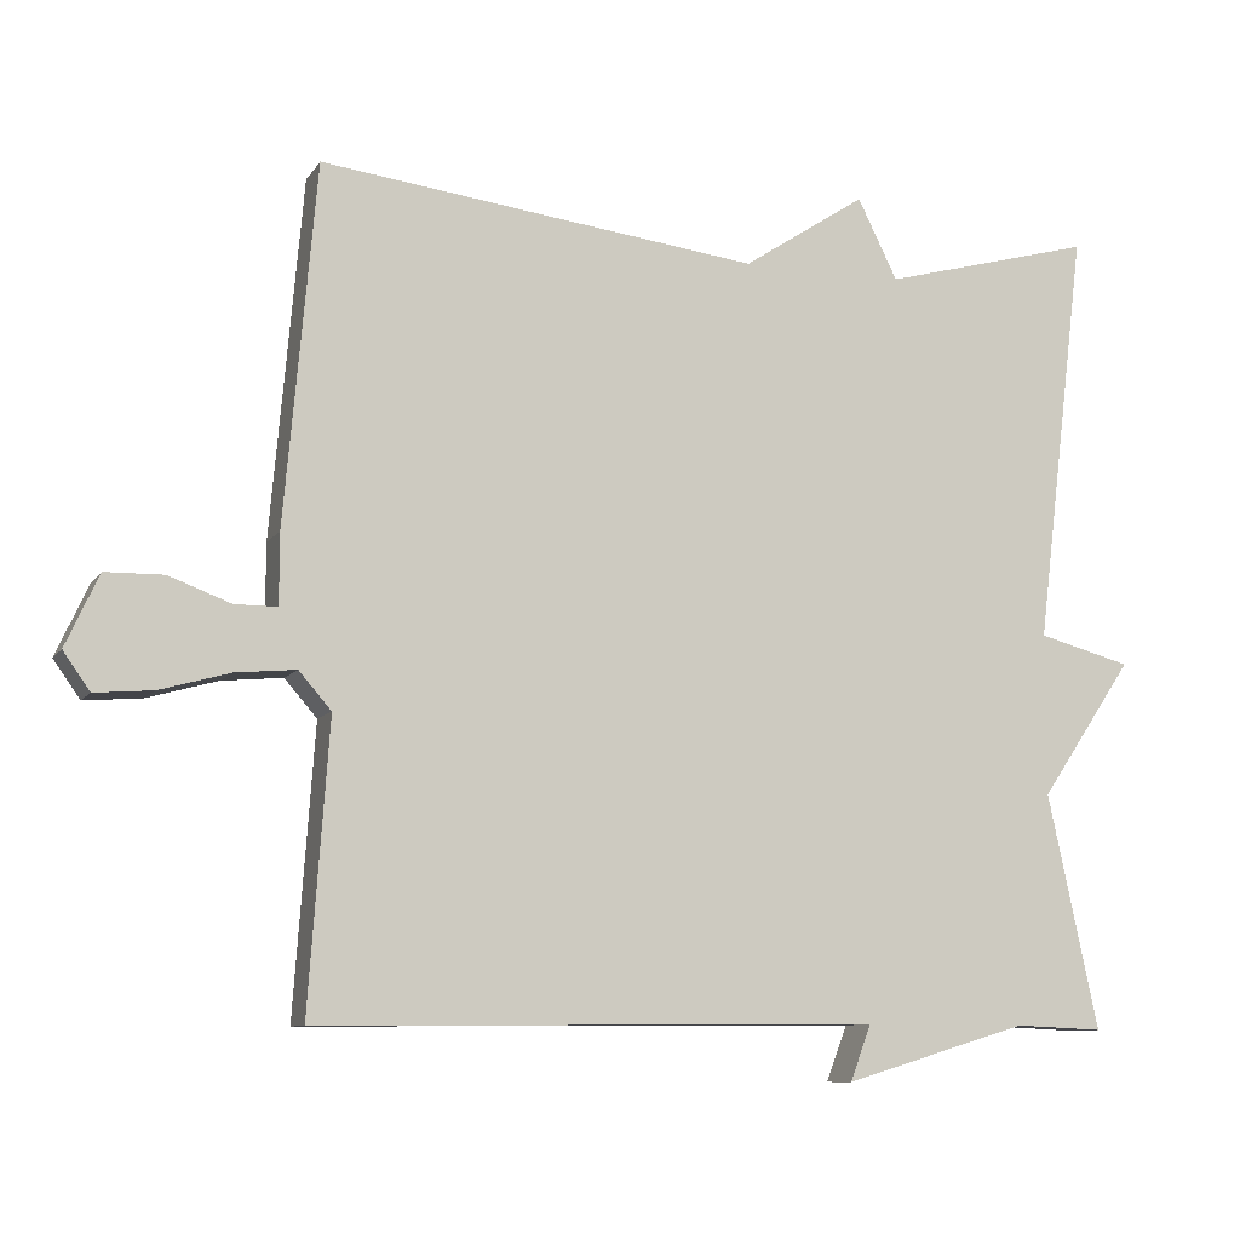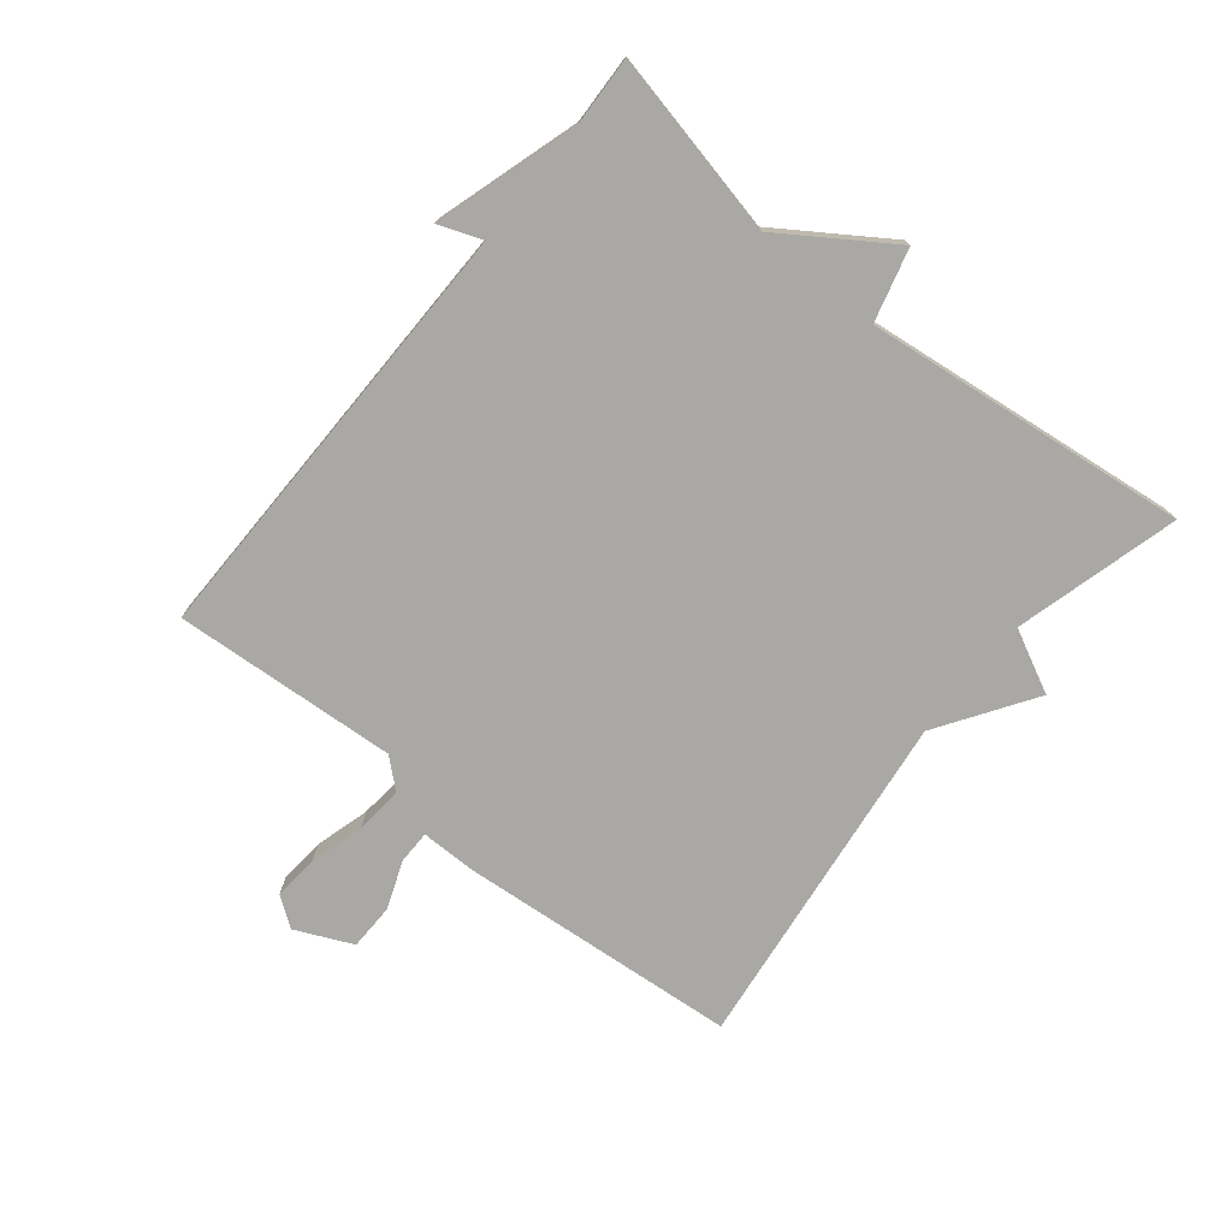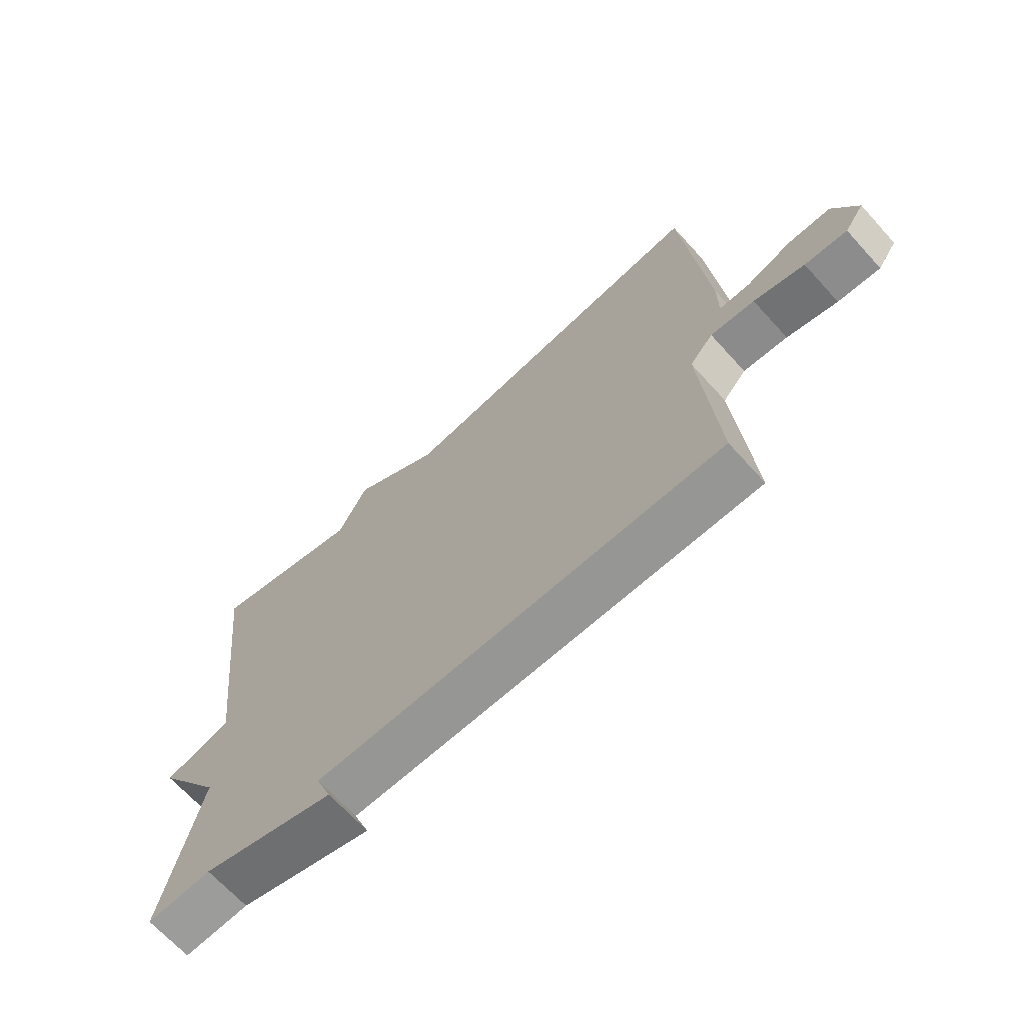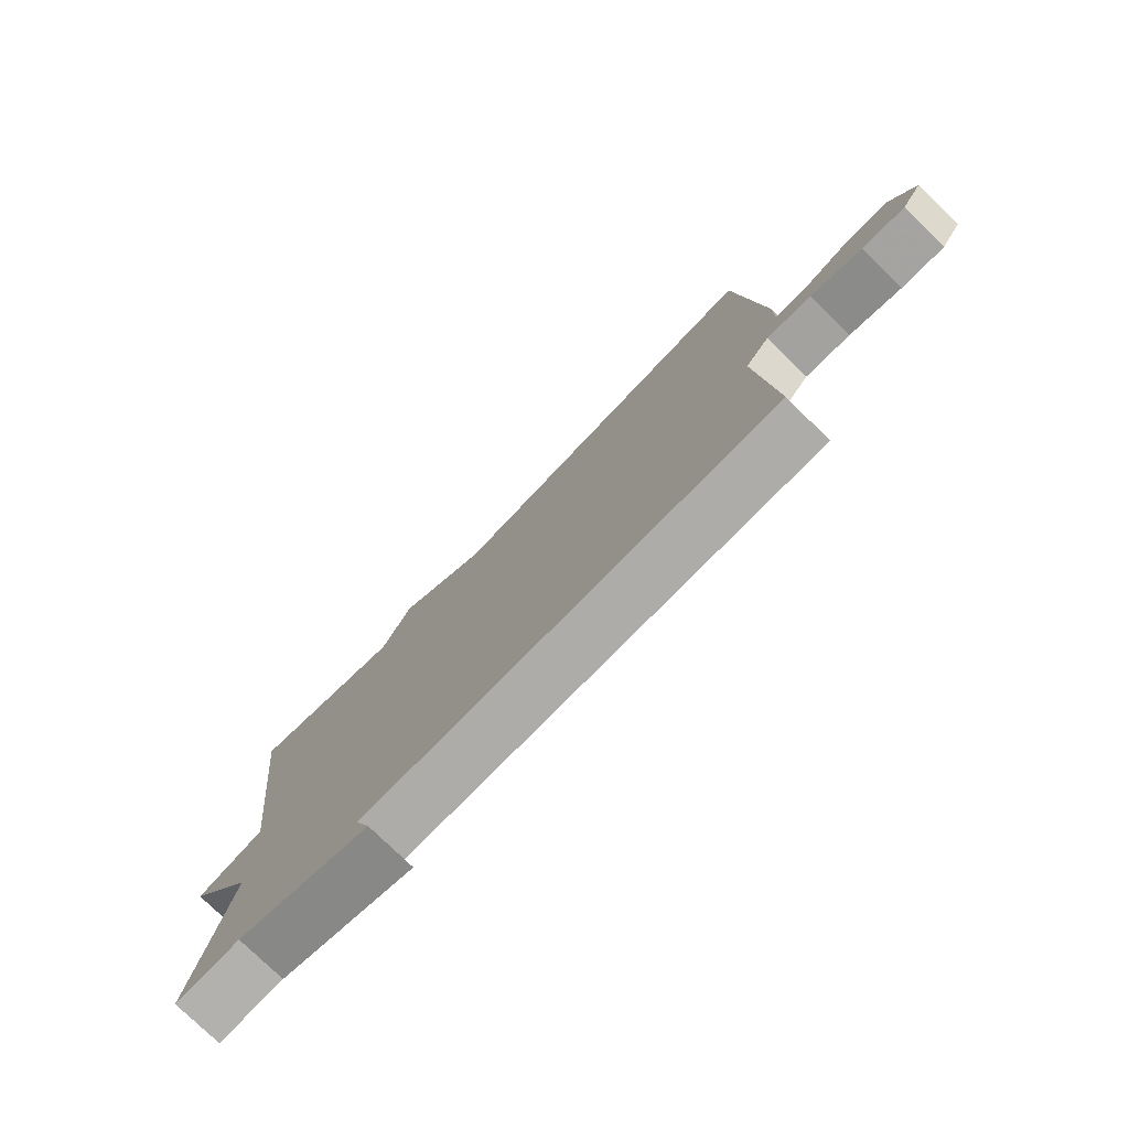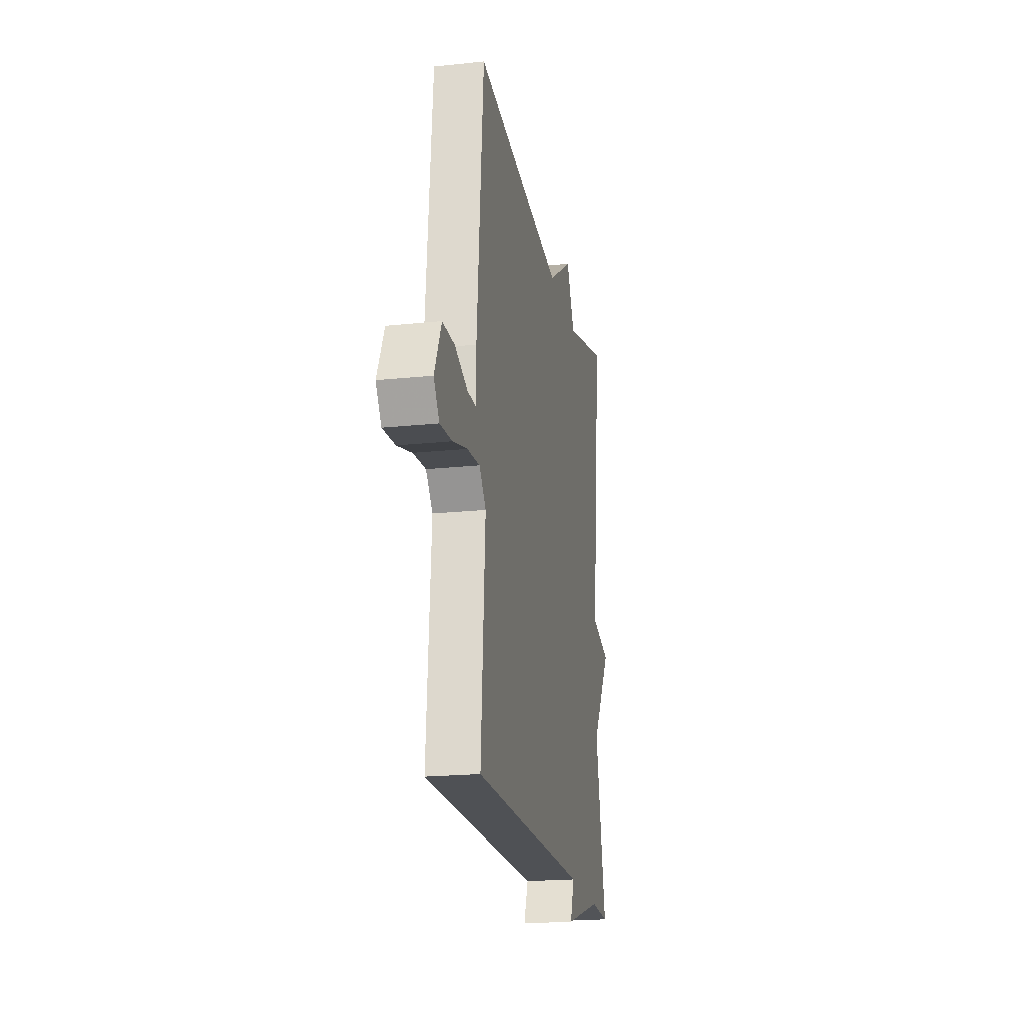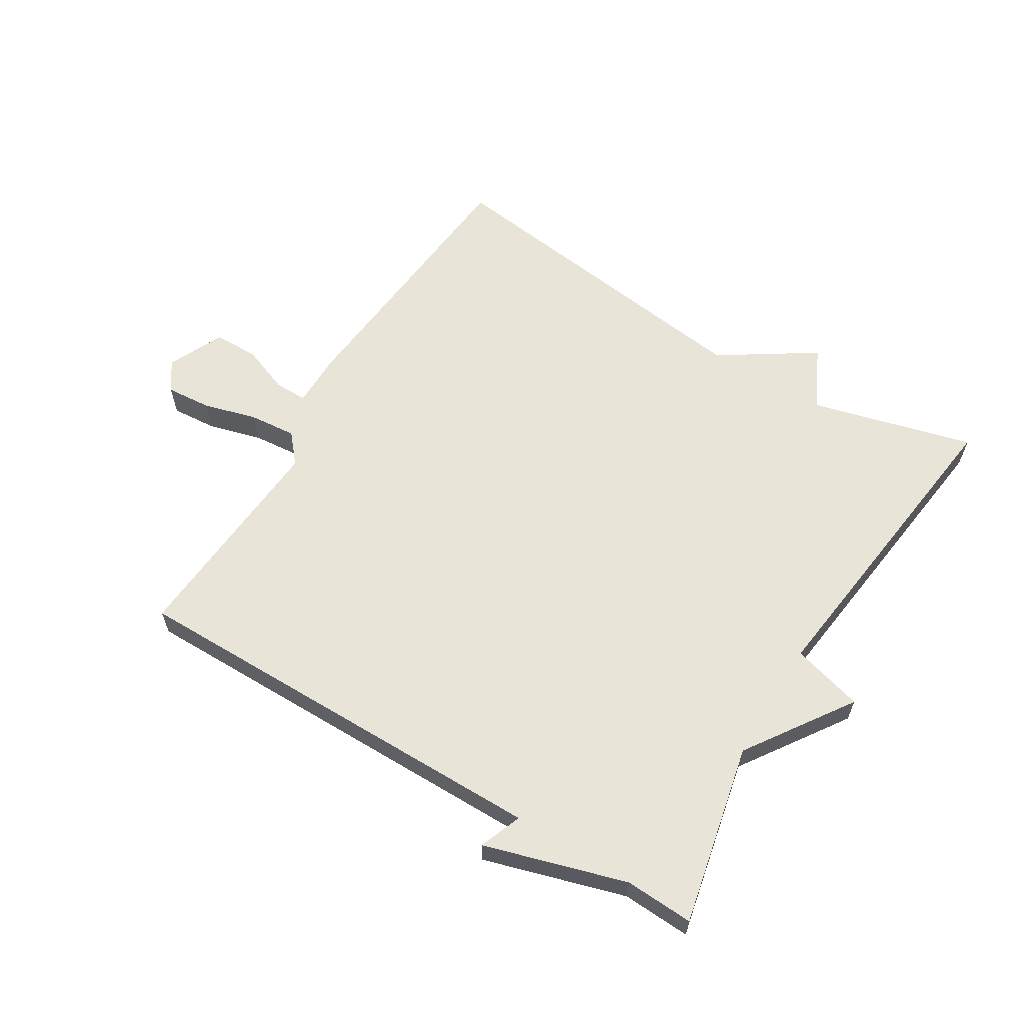
<metadata>
{"format":"obj","ext":"obj","renderer":"f3d","projection":"perspective","resolution":1024,"background":"white","views":[{"elev":-9.2,"azim":160.1,"up":"+Z"},{"elev":-74.9,"azim":-129.2,"up":"+Y"},{"elev":-68.0,"azim":42.3,"up":"+Z"},{"elev":-77.1,"azim":45.7,"up":"+Z"},{"elev":-20.3,"azim":100.9,"up":"+Z"},{"elev":61.3,"azim":-148.5,"up":"+Y"}]}
</metadata>
<code>
v 0.5 0.07 0.5
v 0.539 0.07 0.057
v 0.539 0.07 -0.03
v 0.591 0.07 -0.03
v 0.668 0.07 -0.001
v 0.74 0.07 -0.002
v 0.781 0.07 -0.091
v 0.748 0.07 -0.138
v 0.676 0.07 -0.132
v 0.59 0.07 -0.108
v 0.515 0.07 -0.101
v 0.475 0.07 -0.147
v 0.5 0.07 -0.5
v -0.191 0.07 -0.495
v -0.165 0.07 -0.563
v -0.391 0.07 -0.495
v -0.5 0.07 -0.5
v -0.438 0.07 -0.211
v -0.552 0.07 -0.042
v -0.438 0.07 -0.011
v -0.5 0.07 0.5
v -0.241 0.07 0.431
v -0.192 0.07 0.53
v -0.041 0.07 0.431
v 0.5 0 0.5
v 0.539 0 0.057
v 0.539 0 -0.03
v 0.591 0 -0.03
v 0.668 0 -0.001
v 0.74 0 -0.002
v 0.781 0 -0.091
v 0.748 0 -0.138
v 0.676 0 -0.132
v 0.59 0 -0.108
v 0.515 0 -0.101
v 0.475 0 -0.147
v 0.5 0 -0.5
v -0.191 0 -0.495
v -0.165 0 -0.563
v -0.391 0 -0.495
v -0.5 0 -0.5
v -0.438 0 -0.211
v -0.552 0 -0.042
v -0.438 0 -0.011
v -0.5 0 0.5
v -0.241 0 0.431
v -0.192 0 0.53
v -0.041 0 0.431
f 22 23 24
f 20 21 22
f 20 22 24
f 18 19 20
f 1 2 3
f 24 1 3
f 20 24 3
f 18 20 3
f 18 3 4
f 17 18 4
f 16 17 4
f 14 15 16
f 12 13 14
f 11 12 14 16
f 8 9 10
f 7 8 10
f 6 7 10
f 5 6 10
f 4 5 10
f 4 10 11
f 4 11 16
f 48 47 46
f 46 45 44
f 48 46 44
f 44 43 42
f 27 26 25
f 27 25 48
f 27 48 44
f 27 44 42
f 28 27 42
f 28 42 41
f 28 41 40
f 40 39 38
f 38 37 36
f 40 38 36 35
f 34 33 32
f 34 32 31
f 34 31 30
f 34 30 29
f 34 29 28
f 35 34 28
f 40 35 28
f 1 25 26 2
f 2 26 27 3
f 3 27 28 4
f 4 28 29 5
f 5 29 30 6
f 6 30 31 7
f 7 31 32 8
f 8 32 33 9
f 9 33 34 10
f 10 34 35 11
f 11 35 36 12
f 12 36 37 13
f 13 37 38 14
f 14 38 39 15
f 15 39 40 16
f 16 40 41 17
f 17 41 42 18
f 18 42 43 19
f 19 43 44 20
f 20 44 45 21
f 21 45 46 22
f 22 46 47 23
f 23 47 48 24
f 24 48 25 1

</code>
